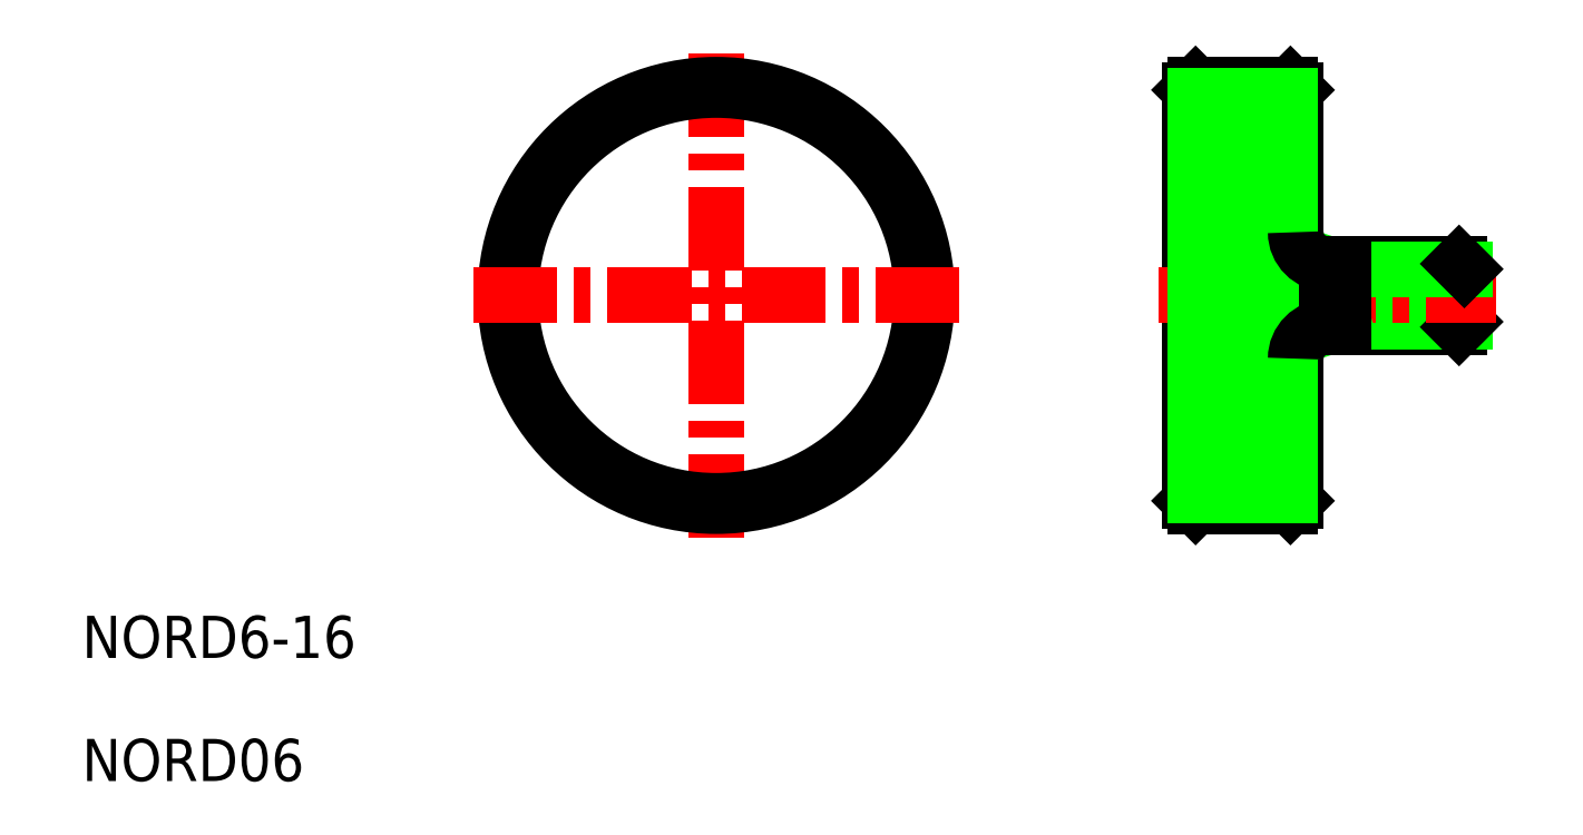
<metadata>
{"format":"dxf","ext":"dxf","renderer":"ezdxf+matplotlib","layout":"modelspace","background":"white","min_lineweight":24,"dpi":150}
</metadata>
<code>
0
SECTION
2
ENTITIES
0
LINE
8
CENTER
10
81.96
20
84.23
30
0
11
81.96
21
38.23
31
0
0
LINE
8
0
10
152.4
20
58.23
30
0
11
152.4
21
64.23
31
0
0
LINE
8
0
10
152.9
20
58.73
30
0
11
152.9
21
63.73
31
0
0
LINE
8
0
10
126.9
20
41.73
30
0
11
126.9
21
80.73
31
0
0
LINE
8
0
10
136.9
20
80.73
30
0
11
136.9
21
41.73
31
0
0
LINE
8
0
10
127.4
20
41.23
30
0
11
127.4
21
81.23
31
0
0
LINE
8
0
10
136.4
20
41.23
30
0
11
136.4
21
81.23
31
0
0
CIRCLE
8
0
10
81.96
20
61.23
30
0
40
20
0
CIRCLE
8
0
10
81.96
20
61.23
30
0
40
19.5
0
TEXT
8
0
10
21.8
20
26.82
30
0
40
4
1
NORD6-16
0
TEXT
8
0
10
21.8
20
15.13
30
0
40
4
1
NORD06
0
LINE
8
0
10
139.9
20
58.23
30
0
11
152.4
21
58.23
31
0
0
LINE
8
0
10
141.4
20
58.73
30
0
11
152.9
21
58.73
31
0
0
LINE
8
0
10
152.4
20
58.23
30
0
11
152.9
21
58.73
31
0
0
LINE
8
0
10
126.9
20
41.73
30
0
11
127.4
21
41.23
31
0
0
LINE
8
0
10
136.4
20
50.23
30
0
11
127.4
21
50.23
31
0
0
LINE
8
0
10
136.4
20
41.23
30
0
11
127.4
21
41.23
31
0
0
LINE
8
0
10
136.4
20
41.23
30
0
11
136.9
21
41.73
31
0
0
LINE
8
0
10
136.4
20
51.23
30
0
11
127.4
21
51.23
31
0
0
LINE
8
0
10
136.4
20
52.23
30
0
11
127.4
21
52.23
31
0
0
LINE
8
0
10
136.4
20
53.23
30
0
11
127.4
21
53.23
31
0
0
LINE
8
0
10
136.4
20
56.23
30
0
11
127.4
21
56.23
31
0
0
LINE
8
0
10
136.4
20
54.23
30
0
11
127.4
21
54.23
31
0
0
LINE
8
0
10
136.4
20
55.23
30
0
11
127.4
21
55.23
31
0
0
LINE
8
0
10
136.4
20
58.23
30
0
11
127.4
21
58.23
31
0
0
LINE
8
0
10
136.4
20
59.23
30
0
11
127.4
21
59.23
31
0
0
LINE
8
0
10
136.4
20
57.23
30
0
11
127.4
21
57.23
31
0
0
LINE
8
CENTER
10
58.96
20
61.23
30
0
11
105
21
61.23
31
0
0
LINE
8
CENTER
10
123.9
20
61.23
30
0
11
155.9
21
61.23
31
0
0
LINE
8
0
10
139.9
20
64.23
30
0
11
152.4
21
64.23
31
0
0
LINE
8
0
10
141.4
20
63.73
30
0
11
152.9
21
63.73
31
0
0
LINE
8
0
10
152.9
20
63.73
30
0
11
152.4
21
64.23
31
0
0
LINE
8
0
10
136.4
20
62.23
30
0
11
127.4
21
62.23
31
0
0
LINE
8
0
10
136.4
20
60.23
30
0
11
127.4
21
60.23
31
0
0
LINE
8
0
10
136.4
20
63.23
30
0
11
127.4
21
63.23
31
0
0
LINE
8
0
10
136.4
20
64.23
30
0
11
127.4
21
64.23
31
0
0
LINE
8
0
10
136.4
20
67.23
30
0
11
127.4
21
67.23
31
0
0
LINE
8
0
10
136.4
20
66.23
30
0
11
127.4
21
66.23
31
0
0
LINE
8
0
10
136.4
20
65.23
30
0
11
127.4
21
65.23
31
0
0
LINE
8
0
10
136.4
20
70.23
30
0
11
127.4
21
70.23
31
0
0
LINE
8
0
10
136.4
20
68.23
30
0
11
127.4
21
68.23
31
0
0
LINE
8
0
10
136.4
20
69.23
30
0
11
127.4
21
69.23
31
0
0
LINE
8
0
10
126.9
20
80.73
30
0
11
127.4
21
81.23
31
0
0
LINE
8
0
10
136.9
20
80.73
30
0
11
136.4
21
81.23
31
0
0
LINE
8
0
10
127.4
20
81.23
30
0
11
136.4
21
81.23
31
0
0
LINE
8
0
10
136.4
20
71.23
30
0
11
127.4
21
71.23
31
0
0
LINE
8
0
10
136.4
20
72.23
30
0
11
127.4
21
72.23
31
0
0
LINE
8
0
10
136.4
20
41.23
30
0
11
127.4
21
41.23
31
0
0
LINE
8
0
10
136.4
20
42.23
30
0
11
127.4
21
42.23
31
0
0
LINE
8
0
10
136.4
20
43.23
30
0
11
127.4
21
43.23
31
0
0
LINE
8
0
10
136.4
20
46.23
30
0
11
127.4
21
46.23
31
0
0
LINE
8
0
10
136.4
20
44.23
30
0
11
127.4
21
44.23
31
0
0
LINE
8
0
10
136.4
20
45.23
30
0
11
127.4
21
45.23
31
0
0
LINE
8
0
10
136.4
20
48.23
30
0
11
127.4
21
48.23
31
0
0
LINE
8
0
10
136.4
20
49.23
30
0
11
127.4
21
49.23
31
0
0
LINE
8
0
10
136.4
20
47.23
30
0
11
127.4
21
47.23
31
0
0
LINE
8
0
10
136.4
20
73.23
30
0
11
127.4
21
73.23
31
0
0
LINE
8
0
10
136.4
20
74.23
30
0
11
127.4
21
74.23
31
0
0
LINE
8
0
10
136.4
20
75.23
30
0
11
127.4
21
75.23
31
0
0
LINE
8
0
10
136.4
20
78.23
30
0
11
127.4
21
78.23
31
0
0
LINE
8
0
10
136.4
20
77.23
30
0
11
127.4
21
77.23
31
0
0
LINE
8
0
10
136.4
20
76.23
30
0
11
127.4
21
76.23
31
0
0
LINE
8
0
10
136.4
20
81.23
30
0
11
127.4
21
81.23
31
0
0
LINE
8
0
10
136.4
20
79.23
30
0
11
127.4
21
79.23
31
0
0
LINE
8
0
10
136.4
20
80.23
30
0
11
127.4
21
80.23
31
0
0
LINE
8
0
10
139.9
20
64.23
30
0
11
139.9
21
59.73
31
0
0
LINE
8
0
10
139.9
20
64.23
30
0
11
139.9
21
58.23
31
0
0
LINE
8
0
10
141.4
20
63.73
30
0
11
139.9
21
64.23
31
0
0
LINE
8
0
10
141.4
20
58.73
30
0
11
139.9
21
58.23
31
0
0
ARC
8
0
10
139.9
20
67.23
30
0
40
3
50
180
51
270
0
ARC
8
0
10
139.9
20
55.23
30
0
40
3
50
90
51
180
0
LINE
8
0
10
141.4
20
64.23
30
0
11
141.4
21
58.23
31
0
0
ENDSEC
0
EOF

</code>
